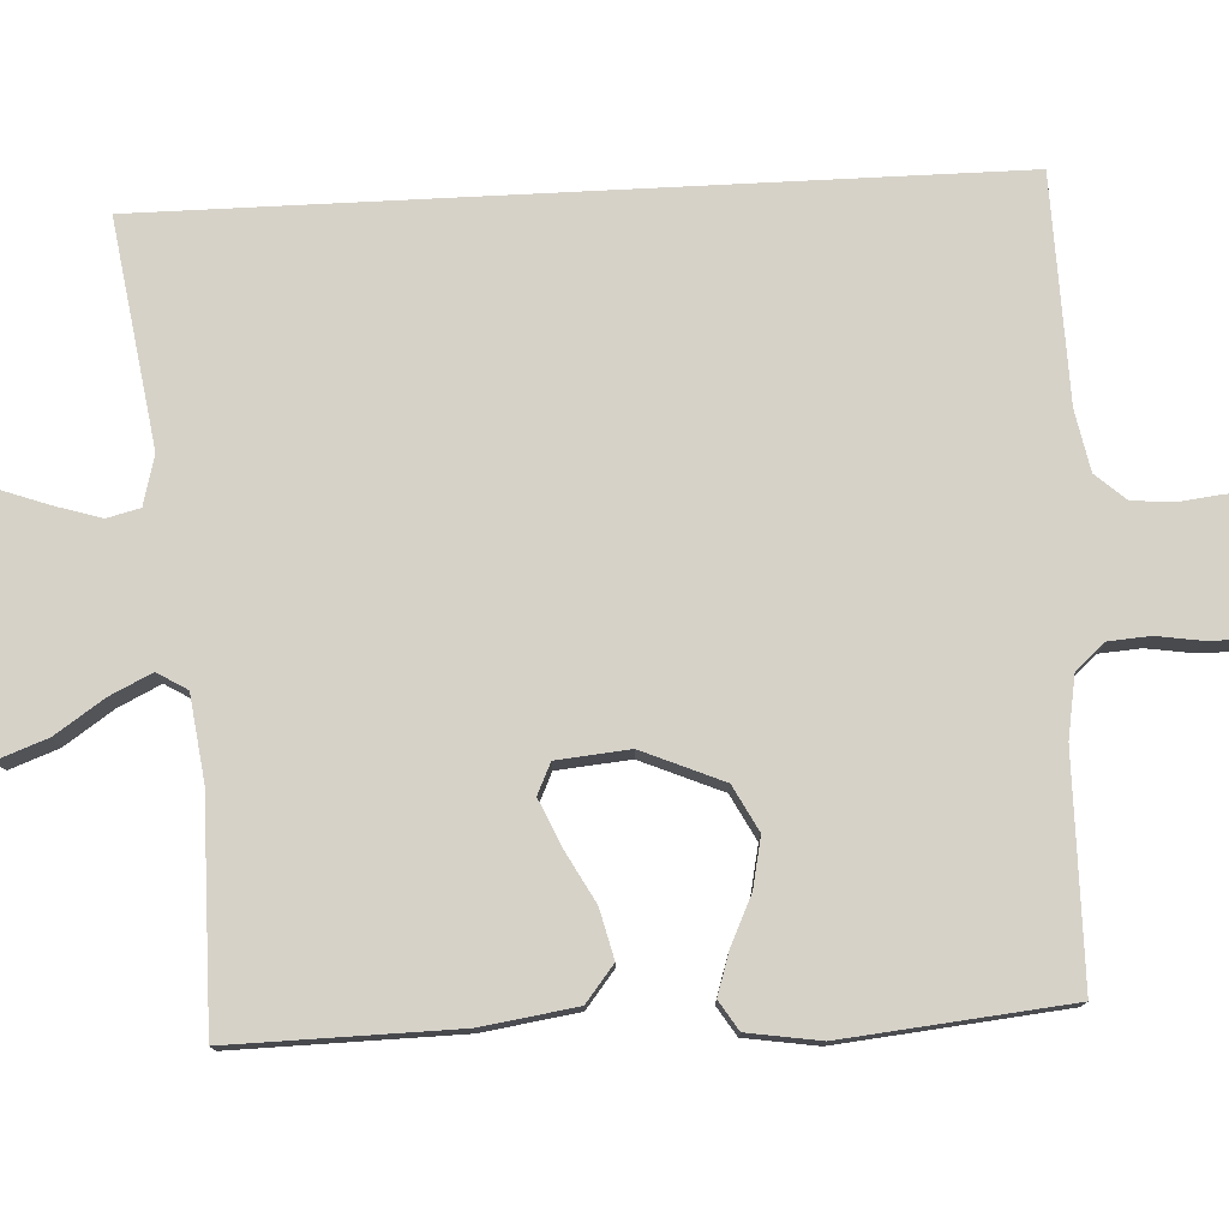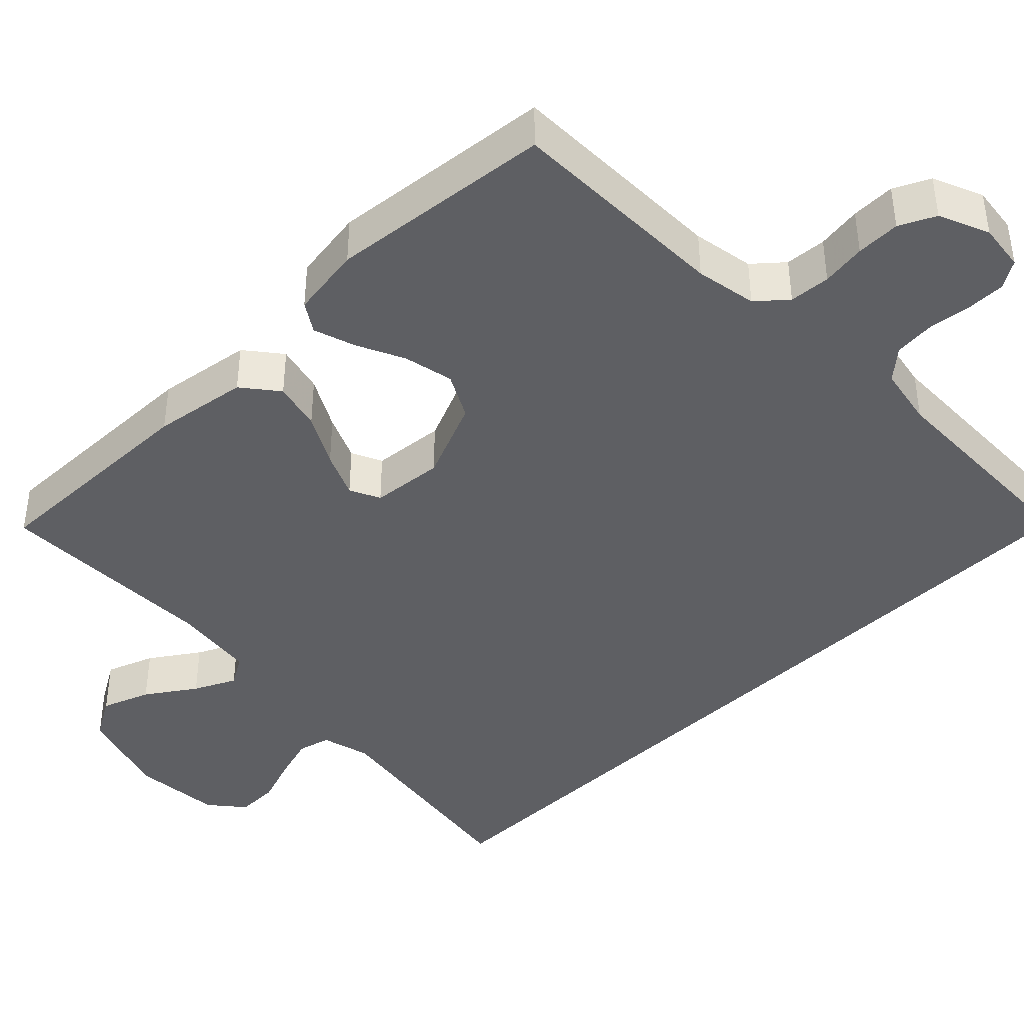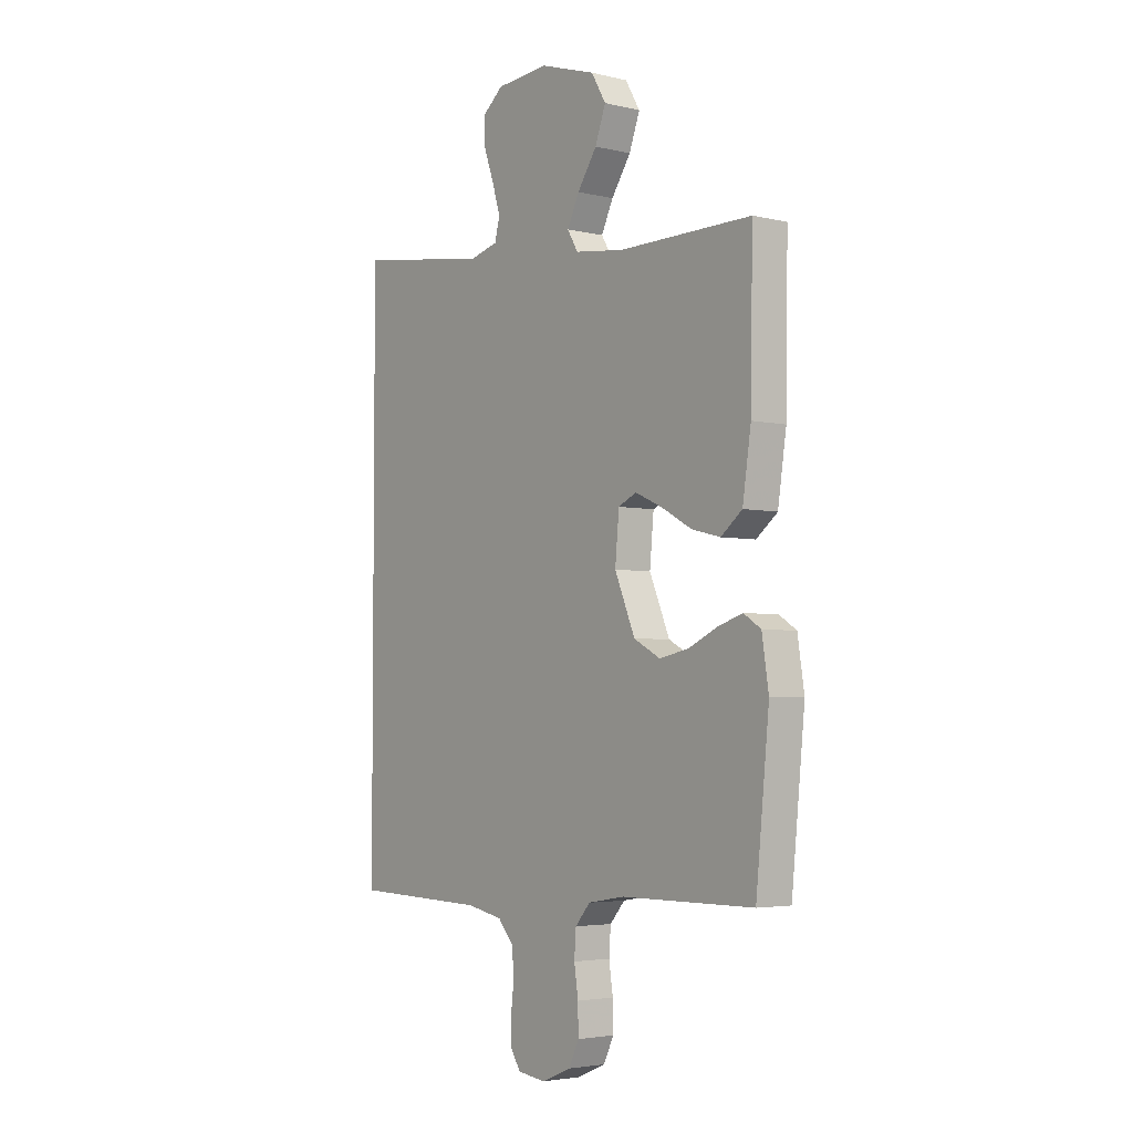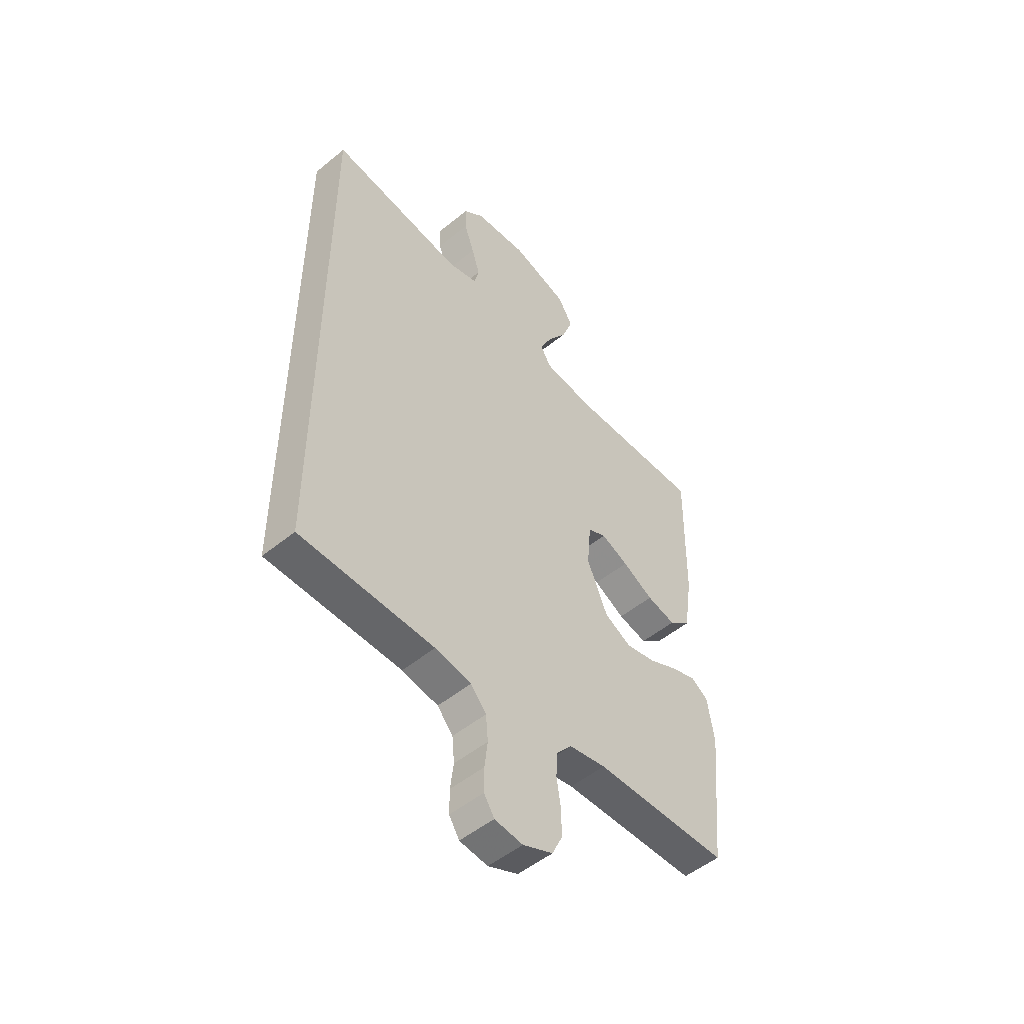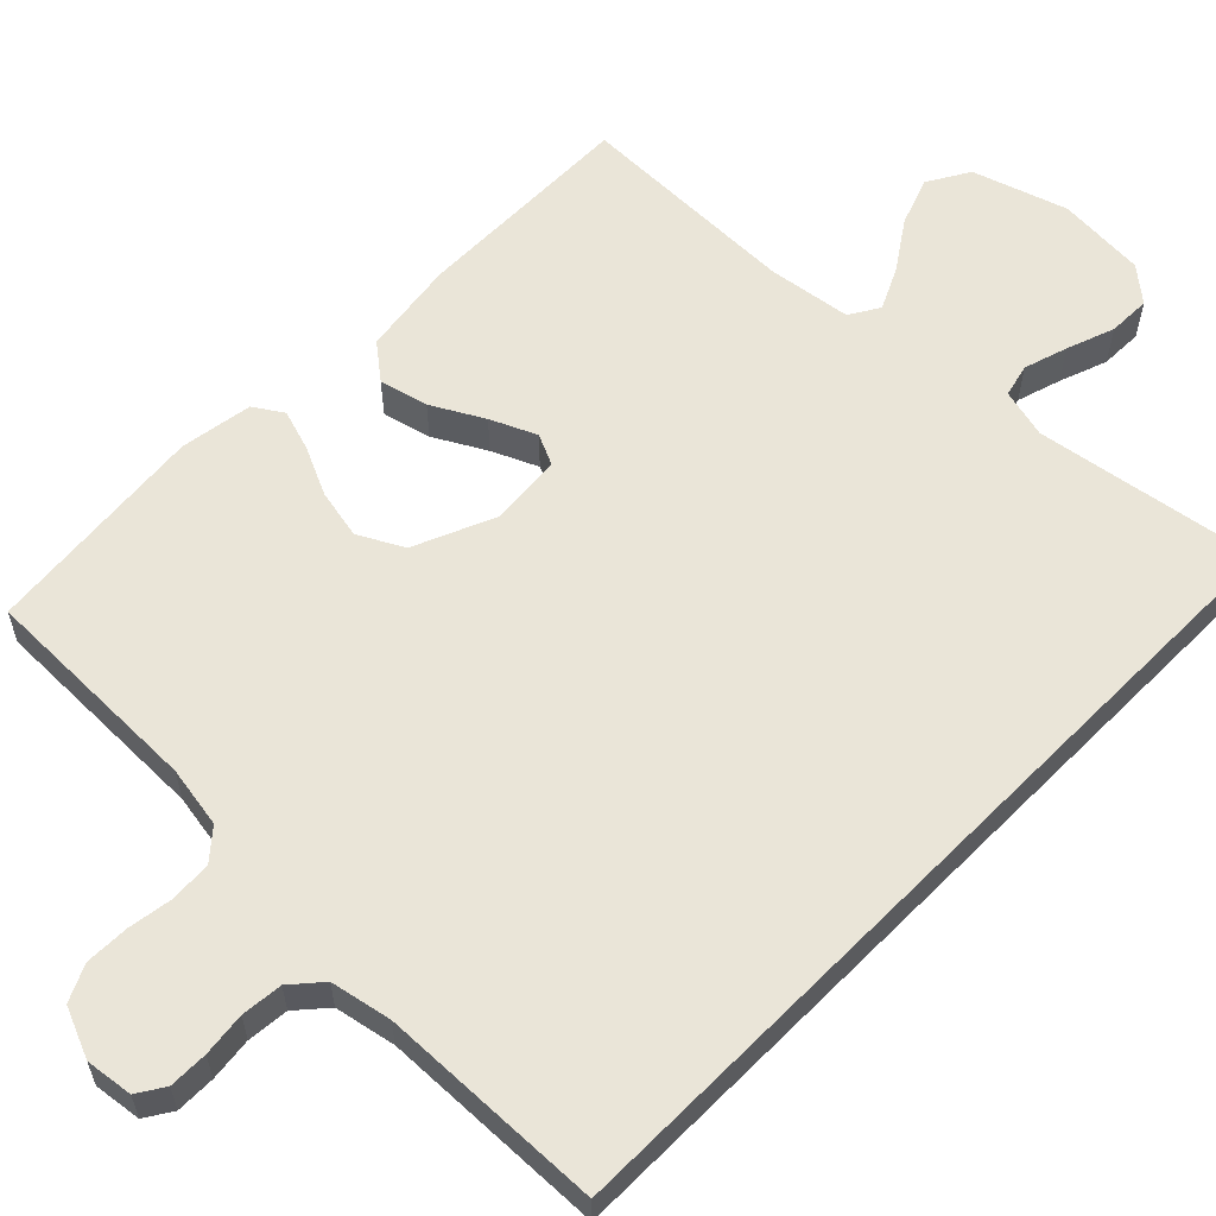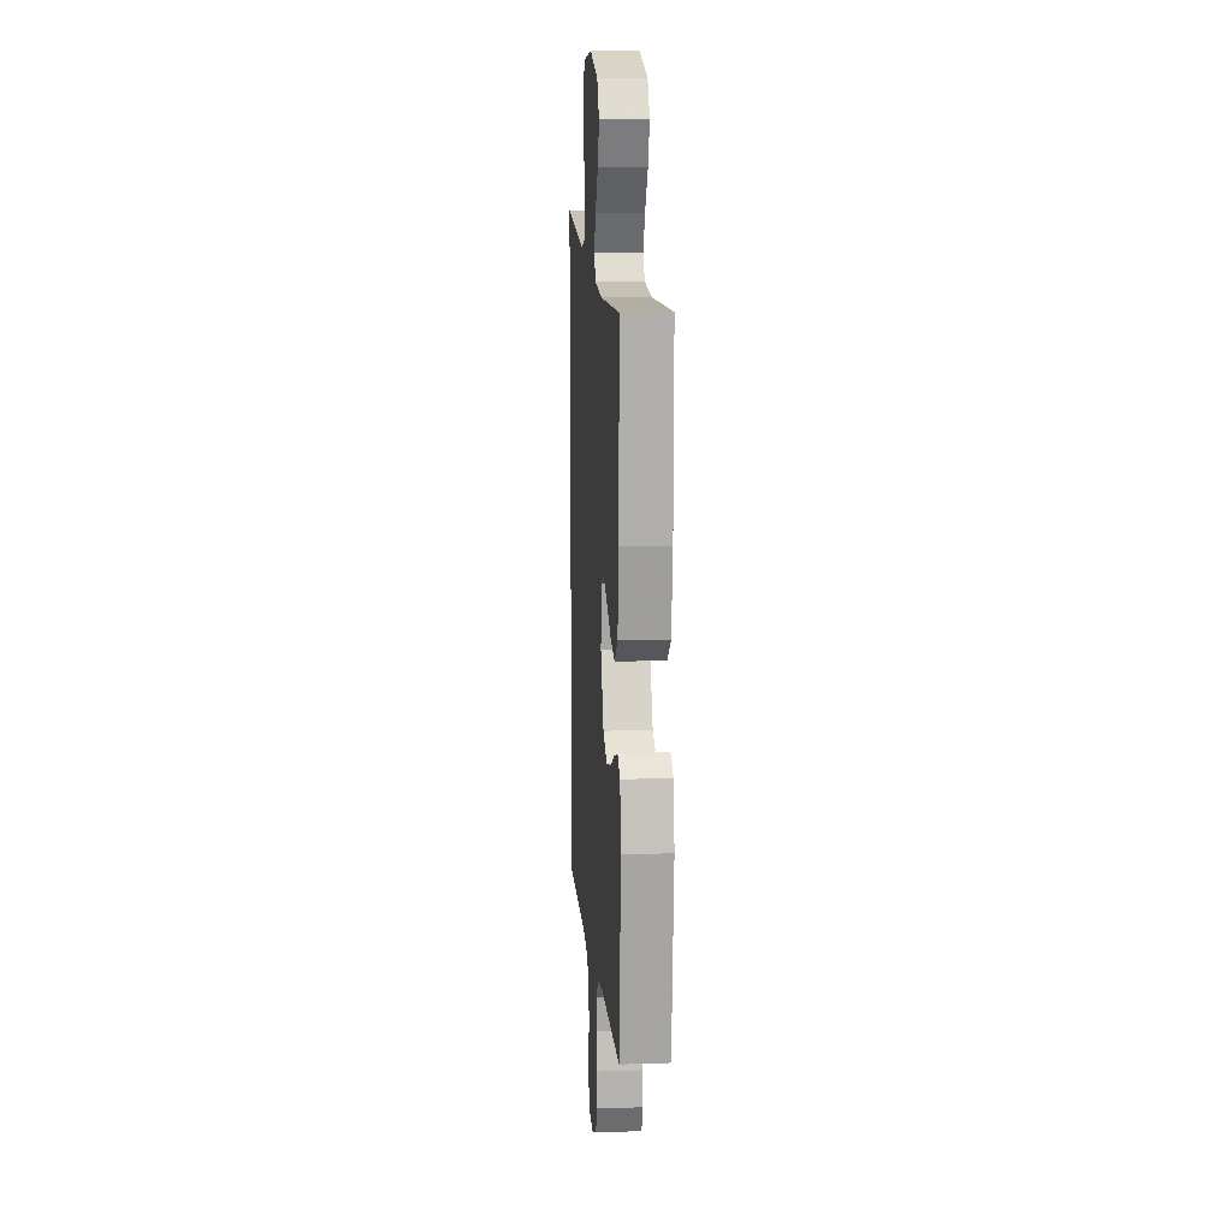
<metadata>
{"format":"obj","ext":"obj","renderer":"f3d","projection":"perspective","resolution":1024,"background":"white","views":[{"elev":77.5,"azim":87.1,"up":"+Y"},{"elev":-41.6,"azim":134.5,"up":"+Y"},{"elev":-3.8,"azim":52.1,"up":"+Z"},{"elev":-50.9,"azim":-48.2,"up":"+Z"},{"elev":59.0,"azim":-135.4,"up":"+Y"},{"elev":11.1,"azim":85.4,"up":"+Z"}]}
</metadata>
<code>
v 0.5 0.07 -0.5
v 0.2 0.07 -0.502
v 0.118 0.07 -0.516
v 0.084 0.07 -0.555
v 0.08 0.07 -0.61
v 0.089 0.07 -0.67
v 0.09 0.07 -0.729
v 0.067 0.07 -0.777
v 0 0.07 -0.805
v -0.063 0.07 -0.797
v -0.086 0.07 -0.761
v -0.086 0.07 -0.709
v -0.079 0.07 -0.651
v -0.084 0.07 -0.596
v -0.119 0.07 -0.556
v -0.2 0.07 -0.54
v -0.5 0.07 -0.532
v -0.5 0.07 0.593
v -0.2 0.07 0.547
v -0.134 0.07 0.564
v -0.123 0.07 0.608
v -0.141 0.07 0.667
v -0.164 0.07 0.731
v -0.165 0.07 0.788
v -0.119 0.07 0.826
v 0 0.07 0.835
v 0.126 0.07 0.795
v 0.159 0.07 0.739
v 0.135 0.07 0.674
v 0.091 0.07 0.609
v 0.064 0.07 0.553
v 0.088 0.07 0.513
v 0.2 0.07 0.498
v 0.5 0.07 0.5
v 0.495 0.07 0.2
v 0.476 0.07 0.073
v 0.428 0.07 0.035
v 0.363 0.07 0.051
v 0.294 0.07 0.089
v 0.233 0.07 0.116
v 0.192 0.07 0.097
v 0.183 0.07 0
v 0.229 0.07 -0.108
v 0.289 0.07 -0.14
v 0.356 0.07 -0.126
v 0.42 0.07 -0.096
v 0.476 0.07 -0.078
v 0.515 0.07 -0.103
v 0.53 0.07 -0.2
v 0.5 0 -0.5
v 0.2 0 -0.502
v 0.118 0 -0.516
v 0.084 0 -0.555
v 0.08 0 -0.61
v 0.089 0 -0.67
v 0.09 0 -0.729
v 0.067 0 -0.777
v 0 0 -0.805
v -0.063 0 -0.797
v -0.086 0 -0.761
v -0.086 0 -0.709
v -0.079 0 -0.651
v -0.084 0 -0.596
v -0.119 0 -0.556
v -0.2 0 -0.54
v -0.5 0 -0.532
v -0.5 0 0.593
v -0.2 0 0.547
v -0.134 0 0.564
v -0.123 0 0.608
v -0.141 0 0.667
v -0.164 0 0.731
v -0.165 0 0.788
v -0.119 0 0.826
v 0 0 0.835
v 0.126 0 0.795
v 0.159 0 0.739
v 0.135 0 0.674
v 0.091 0 0.609
v 0.064 0 0.553
v 0.088 0 0.513
v 0.2 0 0.498
v 0.5 0 0.5
v 0.495 0 0.2
v 0.476 0 0.073
v 0.428 0 0.035
v 0.363 0 0.051
v 0.294 0 0.089
v 0.233 0 0.116
v 0.192 0 0.097
v 0.183 0 0
v 0.229 0 -0.108
v 0.289 0 -0.14
v 0.356 0 -0.126
v 0.42 0 -0.096
v 0.476 0 -0.078
v 0.515 0 -0.103
v 0.53 0 -0.2
f 49 1 2
f 48 49 2
f 47 48 2
f 46 47 2
f 45 46 2
f 44 45 2 3
f 43 44 3 4
f 42 43 4
f 41 42 4
f 37 38 39
f 36 37 39
f 35 36 39
f 34 35 39
f 33 34 39
f 32 33 39 40
f 31 32 40 41
f 28 29 30
f 27 28 30
f 26 27 30
f 25 26 30
f 24 25 30
f 23 24 30
f 22 23 30
f 21 22 30 31
f 31 41 4
f 21 31 4
f 20 21 4
f 16 17 18 19
f 19 20 4
f 16 19 4
f 15 16 4
f 11 12 13
f 10 11 13
f 9 10 13
f 8 9 13
f 7 8 13
f 6 7 13
f 5 6 13
f 5 13 14
f 4 5 14 15
f 51 50 98
f 51 98 97
f 51 97 96
f 51 96 95
f 51 95 94
f 52 51 94 93
f 53 52 93 92
f 53 92 91
f 53 91 90
f 88 87 86
f 88 86 85
f 88 85 84
f 88 84 83
f 88 83 82
f 89 88 82 81
f 90 89 81 80
f 79 78 77
f 79 77 76
f 79 76 75
f 79 75 74
f 79 74 73
f 79 73 72
f 79 72 71
f 80 79 71 70
f 53 90 80
f 53 80 70
f 53 70 69
f 68 67 66 65
f 53 69 68
f 53 68 65
f 53 65 64
f 62 61 60
f 62 60 59
f 62 59 58
f 62 58 57
f 62 57 56
f 62 56 55
f 62 55 54
f 63 62 54
f 64 63 54 53
f 1 50 51 2
f 2 51 52 3
f 3 52 53 4
f 4 53 54 5
f 5 54 55 6
f 6 55 56 7
f 7 56 57 8
f 8 57 58 9
f 9 58 59 10
f 10 59 60 11
f 11 60 61 12
f 12 61 62 13
f 13 62 63 14
f 14 63 64 15
f 15 64 65 16
f 16 65 66 17
f 17 66 67 18
f 18 67 68 19
f 19 68 69 20
f 20 69 70 21
f 21 70 71 22
f 22 71 72 23
f 23 72 73 24
f 24 73 74 25
f 25 74 75 26
f 26 75 76 27
f 27 76 77 28
f 28 77 78 29
f 29 78 79 30
f 30 79 80 31
f 31 80 81 32
f 32 81 82 33
f 33 82 83 34
f 34 83 84 35
f 35 84 85 36
f 36 85 86 37
f 37 86 87 38
f 38 87 88 39
f 39 88 89 40
f 40 89 90 41
f 41 90 91 42
f 42 91 92 43
f 43 92 93 44
f 44 93 94 45
f 45 94 95 46
f 46 95 96 47
f 47 96 97 48
f 48 97 98 49
f 49 98 50 1

</code>
